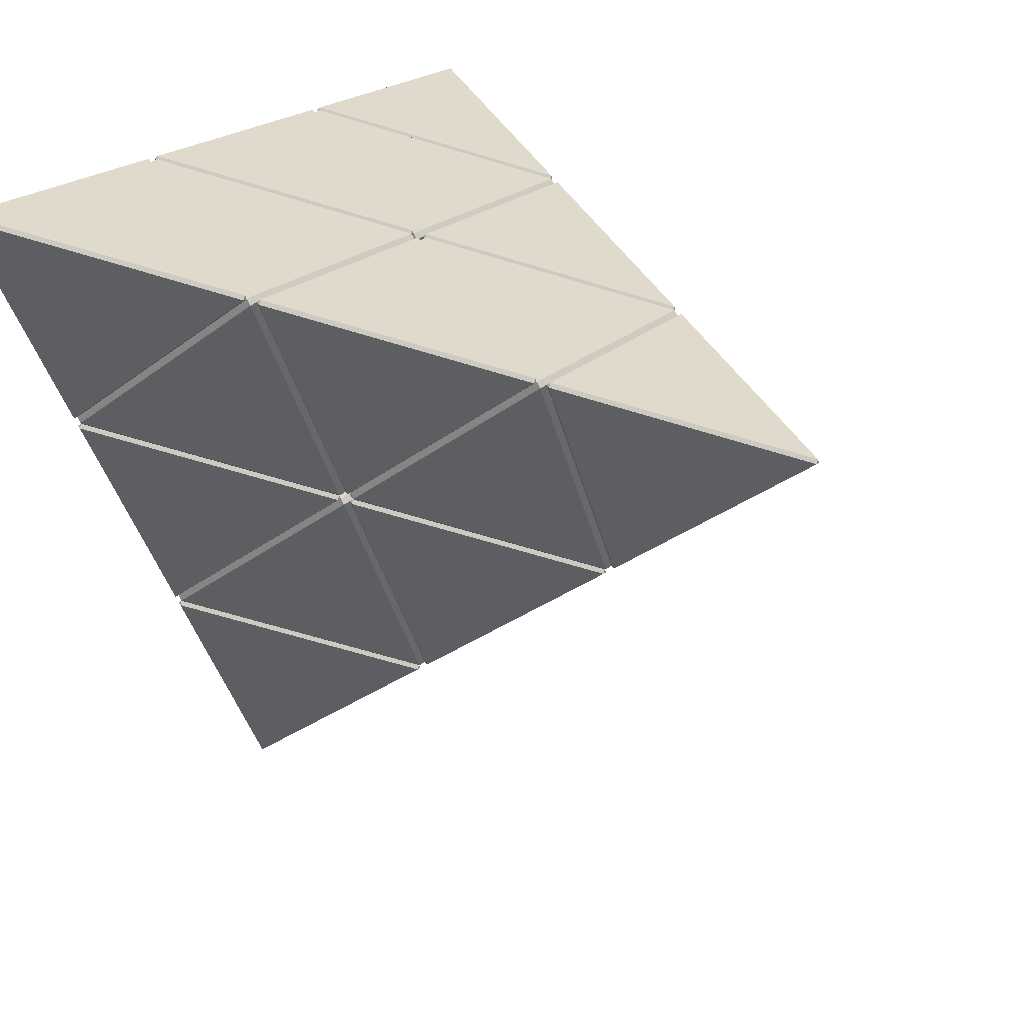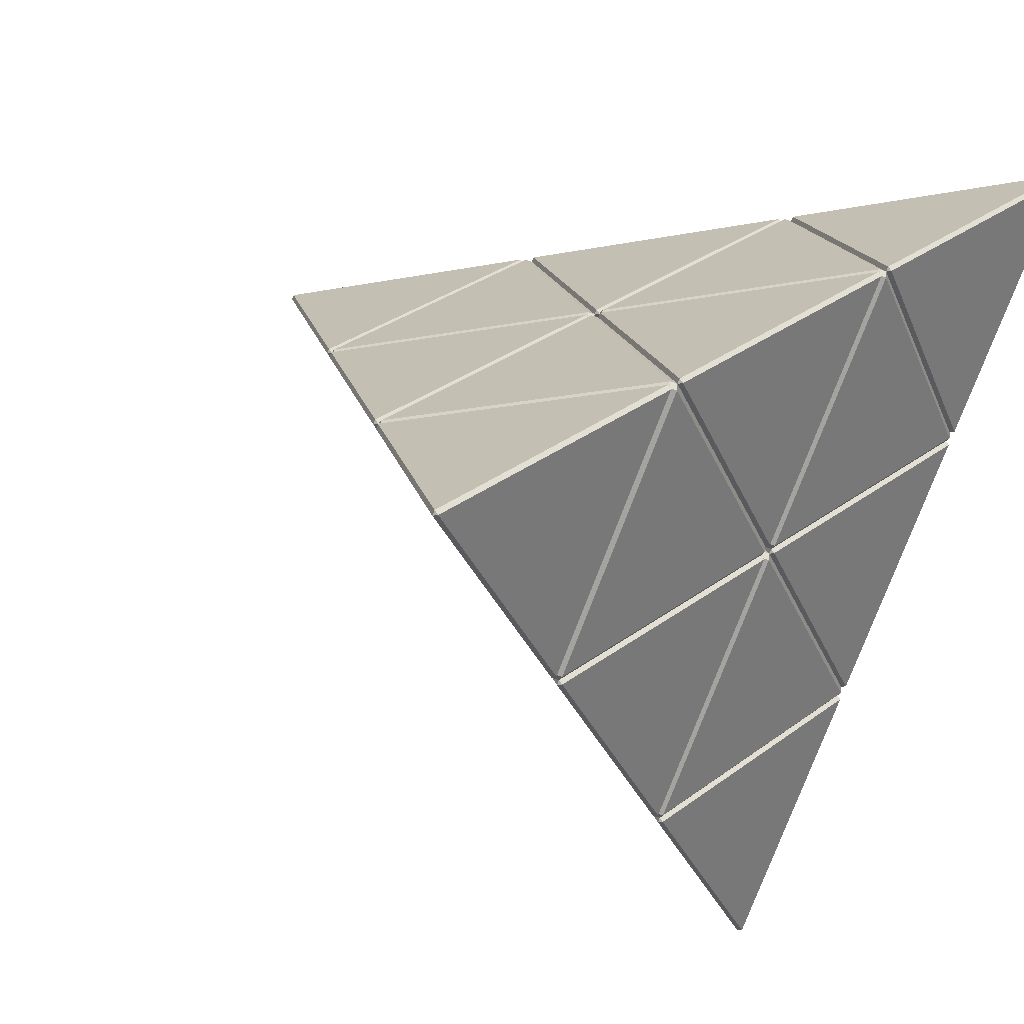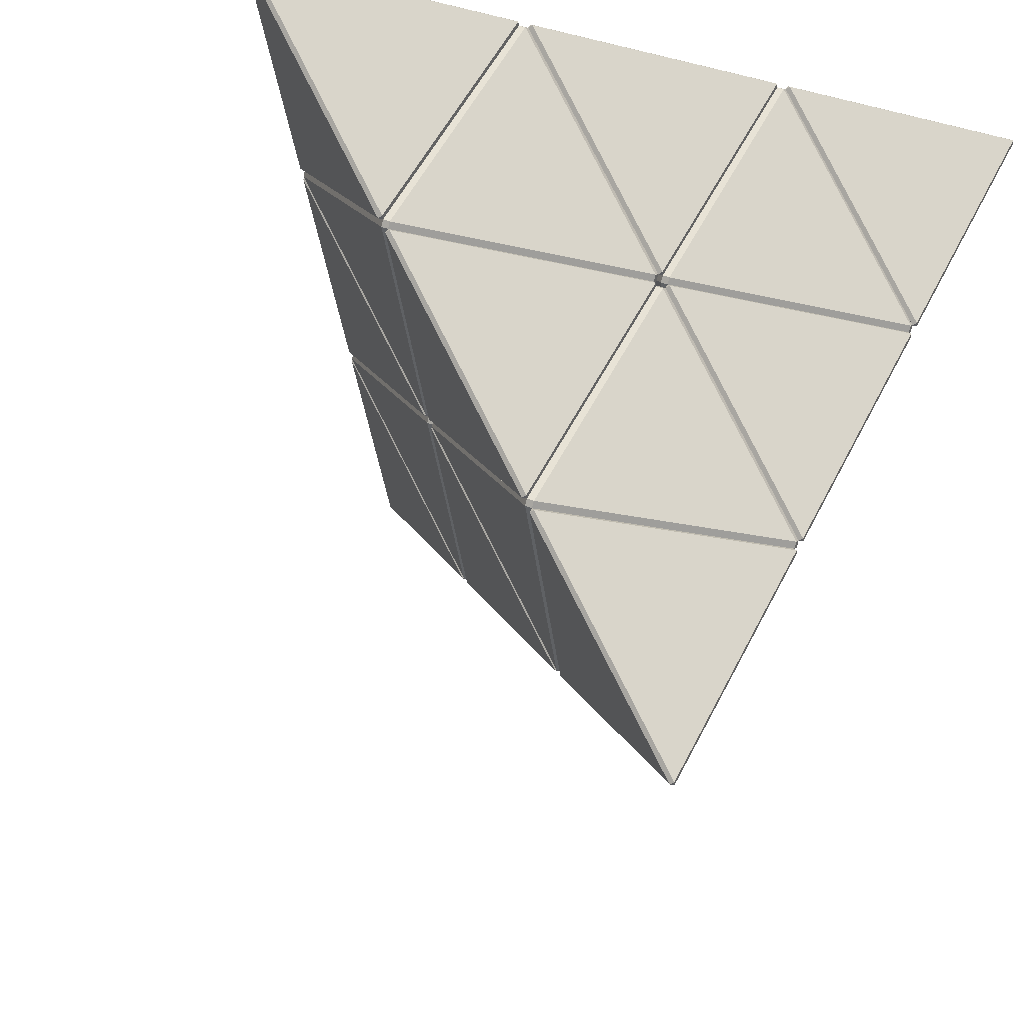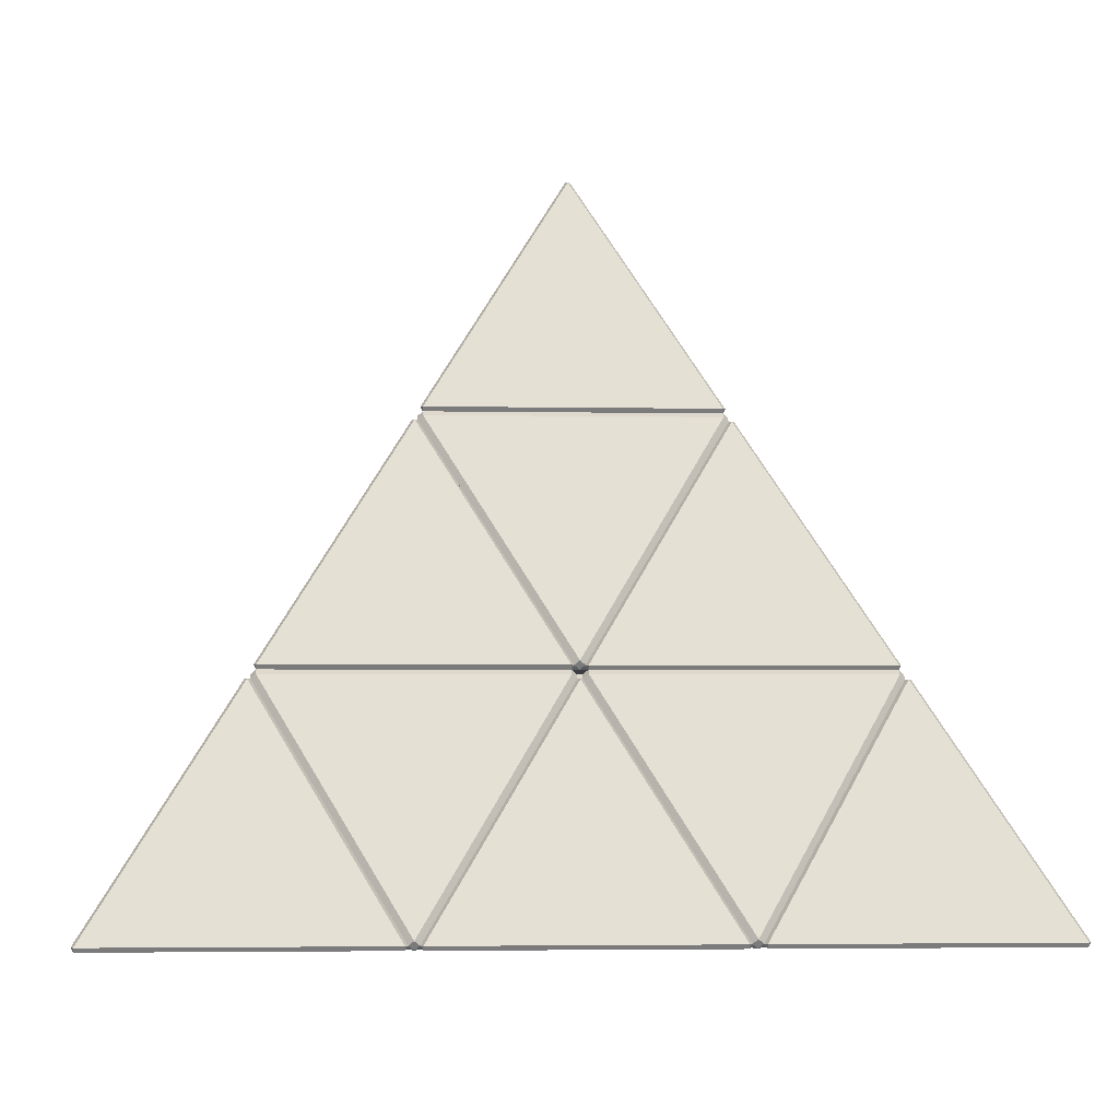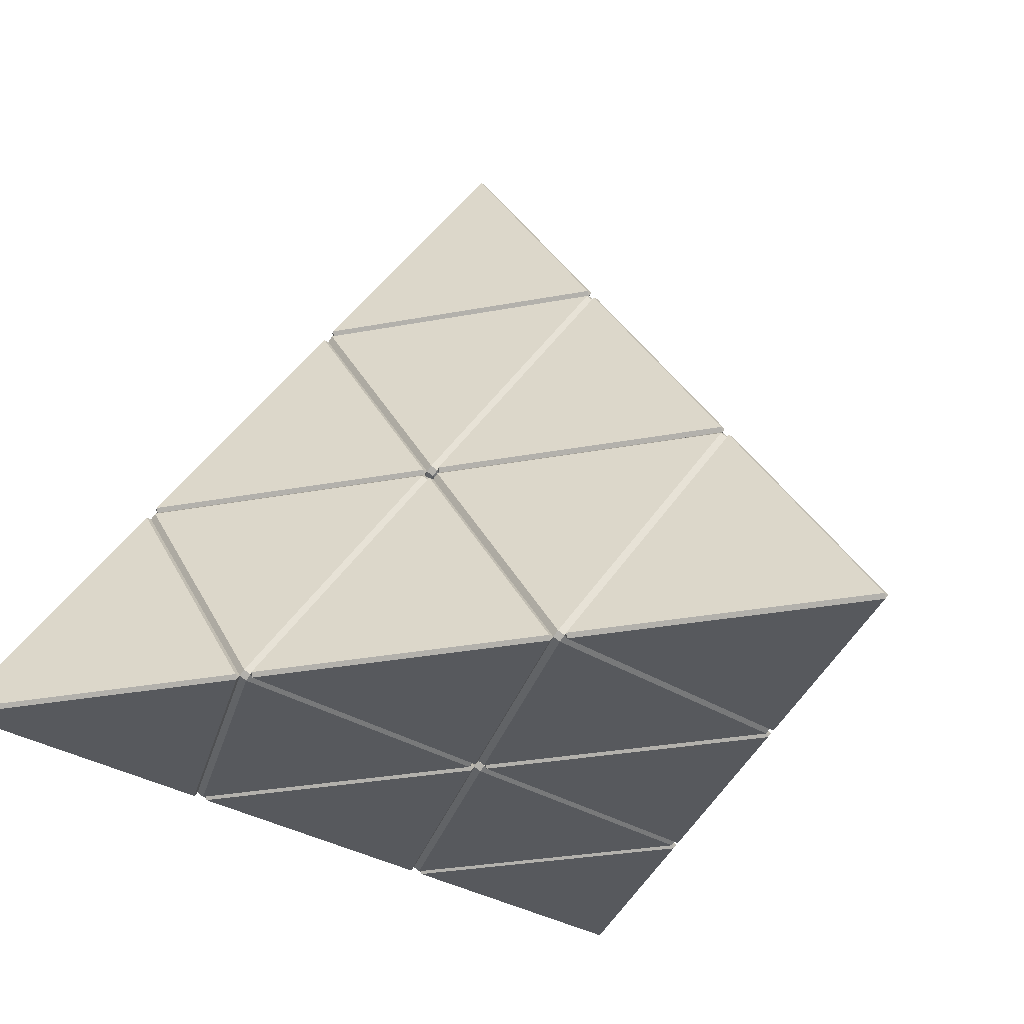
<metadata>
{"format":"obj","ext":"obj","renderer":"f3d","projection":"perspective","resolution":1024,"background":"white","views":[{"elev":21.1,"azim":121.2,"up":"+Z"},{"elev":34.1,"azim":-44.5,"up":"+Z"},{"elev":-19.7,"azim":-24.4,"up":"+Z"},{"elev":-3.5,"azim":-3.6,"up":"+Y"},{"elev":-29.6,"azim":15.6,"up":"+Y"}]}
</metadata>
<code>
o Core-y_Cone.015
v -0.005773 0.2685 -0.3782
v -0 0.2732 -0.3749
v 0.005773 0.2685 -0.3782
v -0 0.2638 -0.3816
v -0.1638 0.01049 -0.287
v -0.158 0.00578 -0.2903
v -0.158 0.001066 -0.2837
v -0.1638 0.00578 -0.2803
v 0.1638 0.01049 -0.287
v 0.1638 0.00578 -0.2803
v 0.158 0.001066 -0.2837
v 0.158 0.00578 -0.2903
v 0.158 0.2732 -0.1012
v 0.158 0.2685 -0.09456
v 0.1638 0.2638 -0.09789
v 0.1638 0.2685 -0.1046
v 0.005774 0.00578 -0.006667
v -0 0.01049 -0.003333
v -0.005773 0.00578 -0.006667
v 0 0.001066 -0.01
v -0.158 0.2732 -0.1012
v -0.1638 0.2685 -0.1046
v -0.1638 0.2638 -0.09789
v -0.158 0.2685 -0.09456
g Core-y_Cone.015_Material.012
f 19 23 8
f 12 6 4
f 10 15 17
f 9 3 16
f 14 24 18
f 5 22 1
f 7 11 20
f 2 4 1
f 6 8 5
f 10 12 9
f 14 16 13
f 17 19 20
f 21 23 24
f 2 22 21
f 2 16 3
f 10 16 15
f 17 11 10
f 22 8 23
f 20 8 7
f 9 4 3
f 4 5 1
f 7 12 11
f 14 21 24
f 23 18 24
f 14 17 15
f 2 21 13
f 2 3 4
f 6 7 8
f 10 11 12
f 14 15 16
f 17 18 19
f 21 22 23
f 2 1 22
f 2 13 16
f 10 9 16
f 17 20 11
f 22 5 8
f 20 19 8
f 9 12 4
f 4 6 5
f 7 6 12
f 14 13 21
f 23 19 18
f 14 18 17
o Center_Cone.014
v -0.002887 0.2685 0.1841
v 0.002887 0.2685 0.1841
v 0 0.2732 0.1825
v 0.158 0.2685 -0.09456
v 0.158 0.2732 -0.09123
v 0.1609 0.2685 -0.08956
v -0.002887 0.01049 0.001667
v -0 0.01049 -0.003333
v 0.002887 0.01049 0.001667
v -0.158 0.2685 -0.09456
v -0.1609 0.2685 -0.08956
v -0.158 0.2732 -0.09123
g Center_Cone.014_Material.001
f 30 26 33
f 36 27 29
f 32 34 28
f 25 26 27
f 28 29 30
f 31 32 33
f 34 35 36
f 31 34 32
f 27 35 25
f 34 29 28
f 26 29 27
f 33 28 30
f 31 26 25
f 31 25 35
f 31 35 34
f 27 36 35
f 34 36 29
f 26 30 29
f 33 32 28
f 31 33 26
o Core-v_Cone.013
v 0.3304 0.2685 0.1841
v 0.3247 0.2732 0.1875
v 0.3247 0.2685 0.1941
v 0.3304 0.2638 0.1908
v 0.1667 0.001066 0.2787
v 0.1724 0.00578 0.282
v 0.1667 0.01049 0.2853
v 0.1609 0.00578 0.282
v 0.3304 0.01049 0.001667
v 0.3304 0.00578 0.008333
v 0.3247 0.001066 0.005
v 0.3247 0.00578 -0.001667
v 0.00866 0.2732 0.1875
v 0.002887 0.2685 0.1841
v 0.002887 0.2638 0.1908
v 0.00866 0.2685 0.1941
v 0.1667 0.2732 -0.08622
v 0.1724 0.2685 -0.08956
v 0.1667 0.2638 -0.09289
v 0.1609 0.2685 -0.08956
v 0.00866 0.00578 -0.001667
v 0.00866 0.001066 0.005
v 0.002887 0.00578 0.008333
v 0.002887 0.01049 0.001667
g Core-v_Cone.013_Material.014
f 59 44 51
f 48 57 55
f 42 46 40
f 41 58 47
f 45 54 37
f 60 50 56
f 43 39 52
f 37 39 40
f 42 44 41
f 46 48 45
f 49 51 52
f 54 56 53
f 57 59 60
f 53 37 54
f 49 39 38
f 54 48 55
f 58 48 47
f 58 44 59
f 43 51 44
f 43 40 39
f 40 45 37
f 46 41 47
f 50 59 51
f 55 60 56
f 49 56 50
f 53 49 38
f 37 38 39
f 42 43 44
f 46 47 48
f 49 50 51
f 54 55 56
f 57 58 59
f 53 38 37
f 49 52 39
f 54 45 48
f 58 57 48
f 58 41 44
f 43 52 51
f 43 42 40
f 40 46 45
f 46 42 41
f 50 60 59
f 55 57 60
f 49 53 56
o Edge-uy_Cone.012
v -0.3247 0.001066 -0.005
v -0.3247 0.00578 -0.001667
v -0.3276 0.00578 -0.006667
v -0.1667 0.001066 -0.2787
v -0.1696 0.00578 -0.2803
v -0.1638 0.00578 -0.2803
v -0.00866 0.00578 -0.001667
v -0.00866 0.001066 -0.005
v -0.005773 0.00578 -0.006667
v -0.1667 0.2638 -0.09289
v -0.1638 0.2638 -0.09789
v -0.1696 0.2638 -0.09789
g Edge-uy_Cone.012_Material.010
f 62 67 70
f 63 72 65
f 69 66 71
f 61 62 63
f 64 65 66
f 67 68 69
f 70 71 72
f 65 61 63
f 70 63 62
f 62 68 67
f 66 72 71
f 69 64 66
f 67 71 70
f 64 68 61
f 65 64 61
f 70 72 63
f 62 61 68
f 66 65 72
f 69 68 64
f 67 69 71
o Edge-vy_Cone.011
v 0.1667 0.001066 -0.2787
v 0.1638 0.00578 -0.2803
v 0.1696 0.00578 -0.2803
v 0.3247 0.001066 -0.005
v 0.3276 0.00578 -0.006667
v 0.3247 0.00578 -0.001667
v 0.1638 0.2638 -0.09789
v 0.1667 0.2638 -0.09289
v 0.1696 0.2638 -0.09789
v 0.005774 0.00578 -0.006667
v 0.00866 0.001066 -0.005
v 0.00866 0.00578 -0.001667
g Edge-vy_Cone.011_Material.008
f 79 74 82
f 75 81 77
f 84 78 80
f 73 74 75
f 76 77 78
f 79 80 81
f 82 83 84
f 77 73 75
f 75 79 81
f 73 82 74
f 78 81 80
f 84 76 78
f 79 84 80
f 76 83 73
f 77 76 73
f 75 74 79
f 73 83 82
f 78 77 81
f 84 83 76
f 79 82 84
o Edge-uv_Cone.010
v 0.158 0.00578 0.287
v 0.158 0.001066 0.2837
v 0.1609 0.00578 0.282
v -0.158 0.001066 0.2837
v -0.158 0.00578 0.287
v -0.1609 0.00578 0.282
v -0.002887 0.2638 0.1908
v 0 0.2638 0.1958
v 0.002887 0.2638 0.1908
v -0.002887 0.00578 0.008333
v 0.002887 0.00578 0.008333
v -0 0.001066 0.01
g Edge-uv_Cone.010_Material.007
f 93 87 95
f 88 96 86
f 94 90 91
f 85 86 87
f 88 89 90
f 91 92 93
f 94 95 96
f 89 86 85
f 89 91 90
f 96 90 94
f 87 96 95
f 93 85 87
f 95 91 93
f 85 92 89
f 89 88 86
f 89 92 91
f 96 88 90
f 87 86 96
f 93 92 85
f 95 94 91
o Edge-yz_Cone.009
v 0.002887 0.2779 -0.3766
v 0 0.2732 -0.3749
v -0.002887 0.2779 -0.3766
v 0.002887 0.536 -0.1941
v -0.002887 0.536 -0.1941
v -0 0.536 -0.1891
v 0.158 0.2732 -0.1012
v 0.1609 0.2779 -0.1029
v 0.158 0.2779 -0.09789
v -0.158 0.2732 -0.1012
v -0.158 0.2779 -0.09789
v -0.1609 0.2779 -0.1029
g Edge-yz_Cone.009_Material.009
f 106 98 103
f 99 108 101
f 102 107 105
f 97 98 99
f 100 101 102
f 103 104 105
f 106 107 108
f 101 97 99
f 108 98 106
f 97 103 98
f 102 108 107
f 102 104 100
f 103 107 106
f 100 104 97
f 101 100 97
f 108 99 98
f 97 104 103
f 102 101 108
f 102 105 104
f 103 105 107
o Edge-vz_Cone.008
v 0.1667 0.536 0.09956
v 0.1696 0.536 0.09456
v 0.1638 0.536 0.09456
v 0.3247 0.2779 0.1908
v 0.3247 0.2732 0.1875
v 0.3276 0.2779 0.1858
v 0.00866 0.2732 0.1875
v 0.00866 0.2779 0.1908
v 0.005774 0.2779 0.1858
v 0.1667 0.2732 -0.08622
v 0.1638 0.2779 -0.08789
v 0.1696 0.2779 -0.08789
g Edge-vz_Cone.008_Material.005
f 111 119 117
f 114 120 110
f 118 113 115
f 109 110 111
f 112 113 114
f 115 116 117
f 118 119 120
f 109 114 110
f 114 118 120
f 116 113 112
f 120 111 110
f 116 111 117
f 118 117 119
f 109 116 112
f 109 112 114
f 114 113 118
f 116 115 113
f 120 119 111
f 116 109 111
f 118 115 117
o Edge-uz_Cone.007
v -0.1667 0.536 0.09956
v -0.1638 0.536 0.09456
v -0.1696 0.536 0.09456
v -0.3276 0.2779 0.1858
v -0.3247 0.2732 0.1875
v -0.3247 0.2779 0.1908
v -0.00866 0.2732 0.1875
v -0.005773 0.2779 0.1858
v -0.00866 0.2779 0.1908
v -0.1667 0.2732 -0.08622
v -0.1696 0.2779 -0.08789
v -0.1638 0.2779 -0.08789
g Edge-uz_Cone.007_Material.006
f 130 127 125
f 128 132 122
f 126 129 121
f 121 122 123
f 124 125 126
f 127 128 129
f 130 131 132
f 124 121 123
f 126 127 129
f 131 125 124
f 132 123 122
f 122 129 128
f 128 130 132
f 123 131 124
f 124 126 121
f 126 125 127
f 131 130 125
f 132 131 123
f 122 121 129
f 128 127 130
o Core-z_Cone.006
v -0.1638 0.5407 0.08789
v -0.1638 0.536 0.09456
v -0.158 0.5407 0.09789
v -0.158 0.5454 0.09123
v 0.1638 0.5407 0.08789
v 0.158 0.5454 0.09123
v 0.158 0.5407 0.09789
v 0.1638 0.536 0.09456
v -0.005774 0.5407 -0.1858
v -0 0.5454 -0.1825
v 0.005773 0.5407 -0.1858
v -0 0.536 -0.1891
v 0.005774 0.2779 0.1858
v 0 0.2827 0.1891
v -0.005773 0.2779 0.1858
v 0 0.2732 0.1825
v 0.1638 0.2779 -0.08789
v 0.158 0.2732 -0.09123
v 0.158 0.2779 -0.09789
v 0.1638 0.2827 -0.09456
v -0.158 0.2779 -0.09789
v -0.158 0.2732 -0.09123
v -0.1638 0.2779 -0.08789
v -0.1638 0.2827 -0.09456
g Core-z_Cone.006_Material.011
f 144 151 153
f 140 145 149
f 137 152 143
f 135 146 139
f 141 156 133
f 148 154 150
f 134 155 147
f 134 136 133
f 137 139 140
f 142 144 141
f 146 148 145
f 150 152 149
f 154 156 153
f 136 141 133
f 138 143 142
f 136 139 138
f 140 152 137
f 140 146 145
f 141 153 156
f 143 151 144
f 156 134 133
f 135 147 146
f 154 147 155
f 151 154 153
f 149 148 150
f 136 138 142
f 134 135 136
f 137 138 139
f 142 143 144
f 146 147 148
f 150 151 152
f 154 155 156
f 136 142 141
f 138 137 143
f 136 135 139
f 140 149 152
f 140 139 146
f 141 144 153
f 143 152 151
f 156 155 134
f 135 134 147
f 154 148 147
f 151 150 154
f 149 145 148
o Tip-u_Cone.005
v -0.4942 0.00578 0.282
v -0.4913 0.001066 0.2837
v -0.4913 0.00578 0.287
v -0.3333 0.2638 0.1958
v -0.3304 0.2638 0.1908
v -0.3362 0.2638 0.1908
v -0.3333 0.001066 0.01
v -0.3362 0.00578 0.008333
v -0.3304 0.00578 0.008333
v -0.1753 0.001066 0.2837
v -0.1724 0.00578 0.282
v -0.1753 0.00578 0.287
g Tip-u_Cone.005_Material.003
f 165 161 167
f 166 158 163
f 157 162 164
f 157 158 159
f 160 161 162
f 163 164 165
f 166 167 168
f 157 160 162
f 159 166 168
f 164 158 157
f 165 162 161
f 160 167 161
f 167 163 165
f 160 159 168
f 157 159 160
f 159 158 166
f 164 163 158
f 165 164 162
f 160 168 167
f 167 166 163
o Tip-v_Cone.004
v 0.4913 0.001066 0.2837
v 0.4942 0.00578 0.282
v 0.4913 0.00578 0.287
v 0.3362 0.2638 0.1908
v 0.3304 0.2638 0.1908
v 0.3333 0.2638 0.1958
v 0.1753 0.001066 0.2837
v 0.1753 0.00578 0.287
v 0.1724 0.00578 0.282
v 0.3333 0.001066 0.01
v 0.3304 0.00578 0.008333
v 0.3362 0.00578 0.008333
g Tip-v_Cone.004_Material
f 177 173 179
f 171 174 176
f 172 170 180
f 169 170 171
f 172 173 174
f 175 176 177
f 178 179 180
f 180 169 178
f 174 170 172
f 176 169 171
f 173 176 174
f 180 173 172
f 178 177 179
f 178 169 175
f 180 170 169
f 174 171 170
f 176 175 169
f 173 177 176
f 180 179 173
f 178 175 177
o Tip-y_Cone.003
v -0 0.001066 -0.5674
v -0.002887 0.00578 -0.569
v 0.002887 0.00578 -0.569
v -0.002887 0.2638 -0.3866
v 0 0.2638 -0.3816
v 0.002887 0.2638 -0.3866
v -0.158 0.001066 -0.2937
v -0.158 0.00578 -0.2903
v -0.1609 0.00578 -0.2953
v 0.158 0.001066 -0.2937
v 0.1609 0.00578 -0.2953
v 0.158 0.00578 -0.2903
g Tip-y_Cone.003_Material.002
f 181 190 187
f 192 185 188
f 183 186 191
f 181 182 183
f 184 185 186
f 187 188 189
f 190 191 192
f 189 181 187
f 184 183 182
f 191 181 183
f 192 186 185
f 189 185 184
f 188 190 192
f 184 182 189
f 189 182 181
f 184 186 183
f 191 190 181
f 192 191 186
f 189 188 185
f 188 187 190
o Tip-z_Cone.002
v 0.002887 0.8081 -0.001667
v -0.002887 0.8081 -0.001667
v 0 0.8081 0.003333
v -0.158 0.5501 0.09456
v -0.1609 0.5501 0.08956
v -0.158 0.5454 0.09123
v 0.158 0.5501 0.09456
v 0.158 0.5454 0.09123
v 0.1609 0.5501 0.08956
v 0.002887 0.5501 -0.1841
v -0 0.5454 -0.1825
v -0.002887 0.5501 -0.1841
g Tip-z_Cone.002_Material.004
f 196 199 195
f 204 197 194
f 198 203 200
f 193 194 195
f 196 197 198
f 199 200 201
f 202 203 204
f 194 202 204
f 197 195 194
f 199 193 195
f 204 198 197
f 201 203 202
f 196 200 199
f 201 202 193
f 194 193 202
f 197 196 195
f 199 201 193
f 204 203 198
f 201 200 203
f 196 198 200
o Core-u_Cone
v -0.3247 0.2685 0.1941
v -0.3247 0.2732 0.1875
v -0.3304 0.2685 0.1841
v -0.3304 0.2638 0.1908
v -0.3304 0.01049 0.001667
v -0.3247 0.00578 -0.001667
v -0.3247 0.001066 0.005
v -0.3304 0.00578 0.008333
v -0.1667 0.01049 0.2853
v -0.1724 0.00578 0.282
v -0.1667 0.001066 0.2787
v -0.1609 0.00578 0.282
v -0.00866 0.2732 0.1875
v -0.00866 0.2685 0.1941
v -0.002887 0.2638 0.1908
v -0.002887 0.2685 0.1841
v -0.002887 0.00578 0.008333
v -0.00866 0.001066 0.005
v -0.00866 0.00578 -0.001667
v -0.002887 0.01049 0.001667
v -0.1667 0.2732 -0.08622
v -0.1609 0.2685 -0.08956
v -0.1667 0.2638 -0.09289
v -0.1724 0.2685 -0.08956
g Core-u_Cone_Material.013
f 210 227 223
f 216 221 219
f 212 214 208
f 209 207 228
f 211 222 215
f 213 218 205
f 226 220 224
f 205 207 208
f 209 211 212
f 214 216 213
f 217 219 220
f 221 223 224
f 226 228 225
f 206 218 217
f 216 218 213
f 216 222 221
f 225 207 206
f 228 210 209
f 211 223 222
f 209 208 207
f 214 205 208
f 215 212 211
f 226 217 220
f 224 227 226
f 219 224 220
f 206 217 225
f 205 206 207
f 209 210 211
f 214 215 216
f 217 218 219
f 221 222 223
f 226 227 228
f 206 205 218
f 216 219 218
f 216 215 222
f 225 228 207
f 228 227 210
f 211 210 223
f 209 212 208
f 214 213 205
f 215 214 212
f 226 225 217
f 224 223 227
f 219 221 224

</code>
